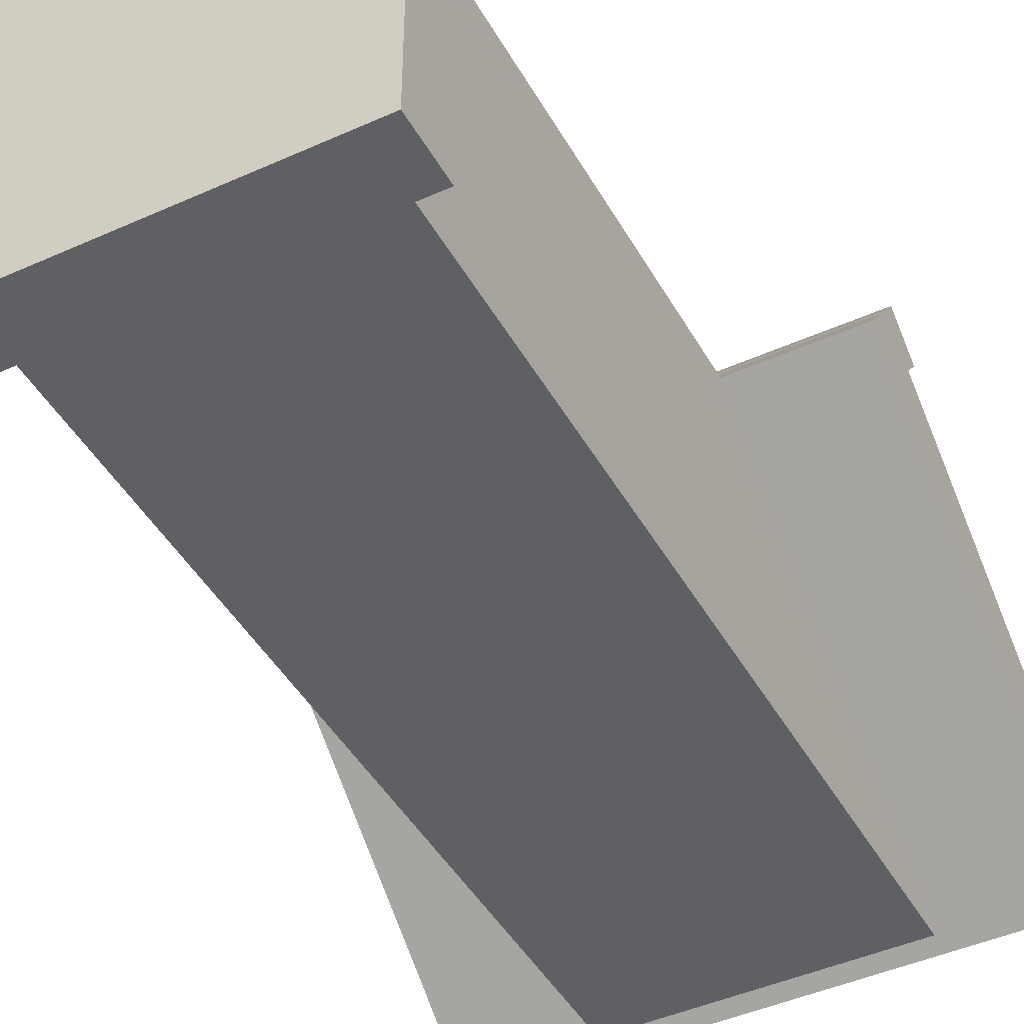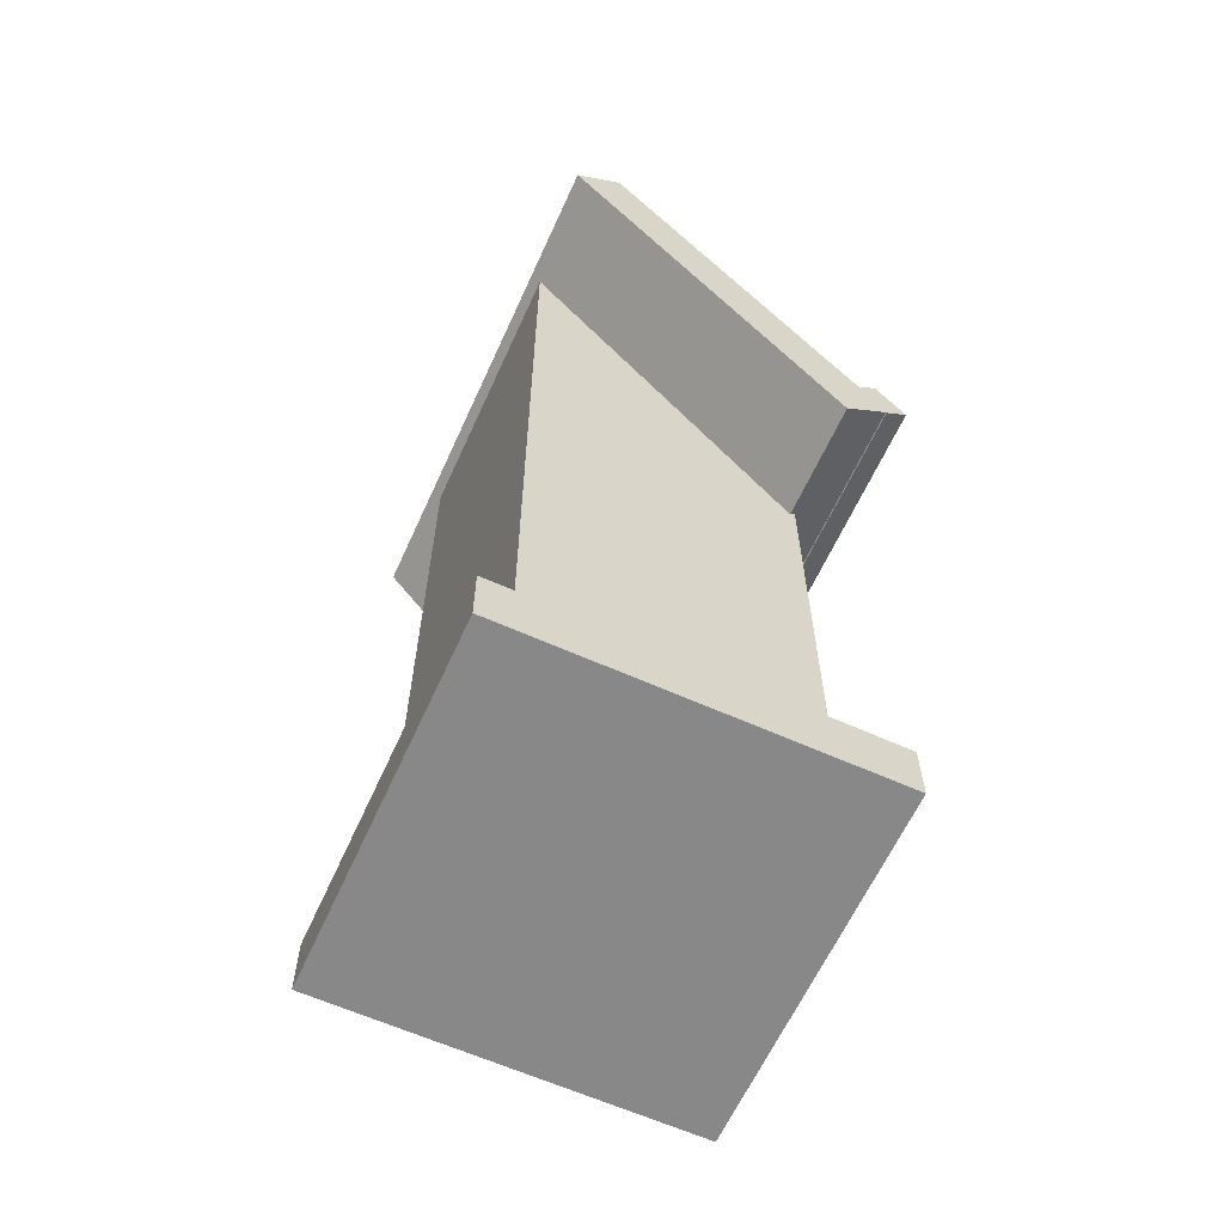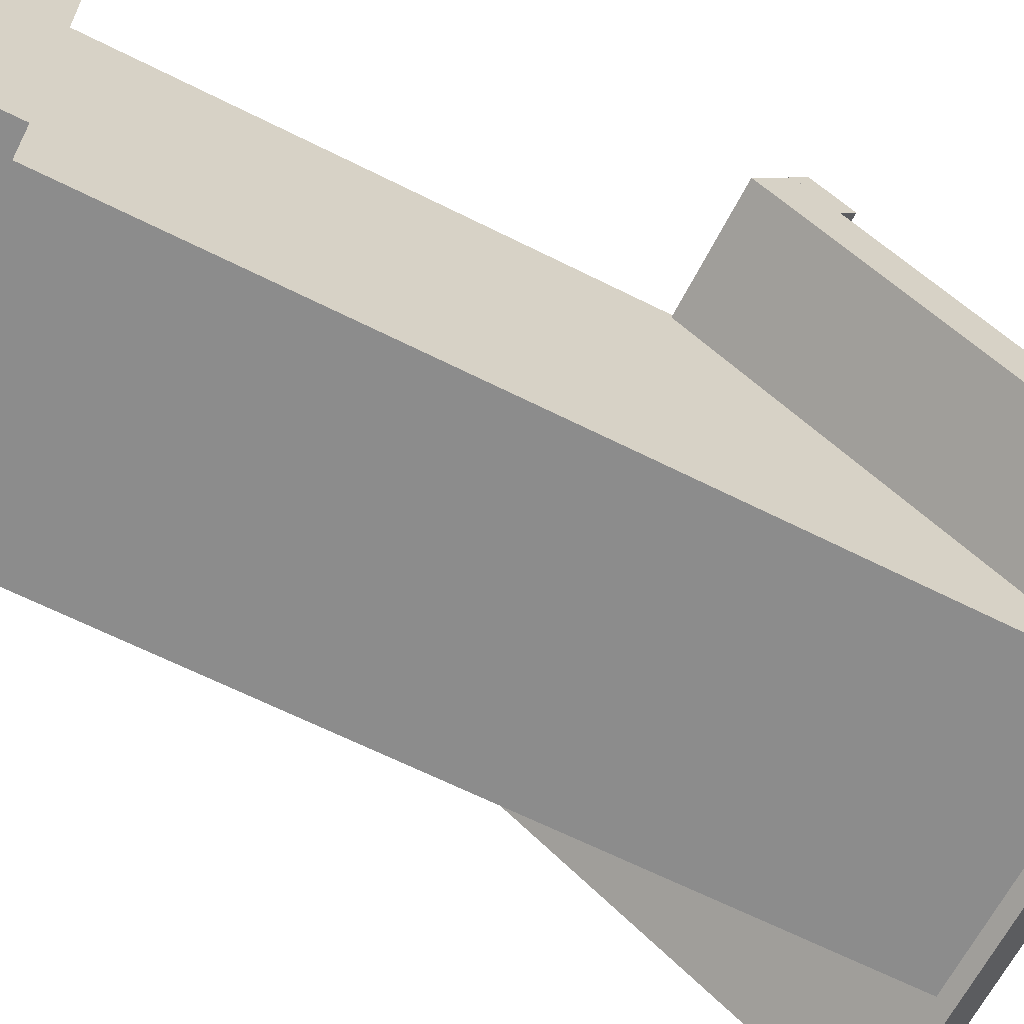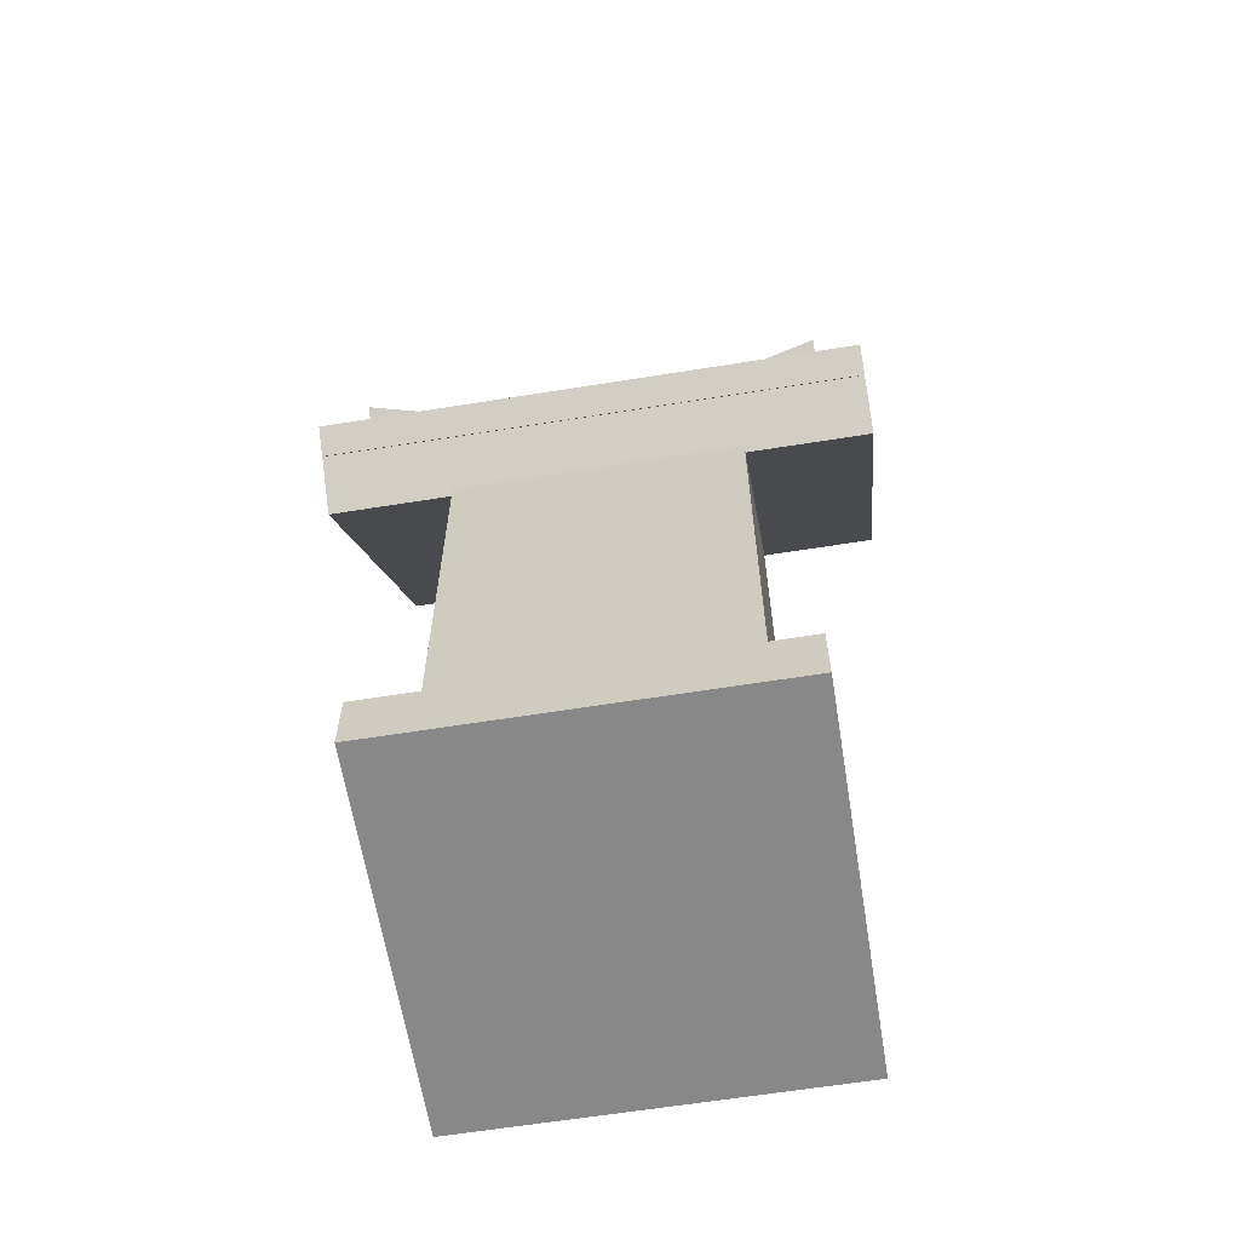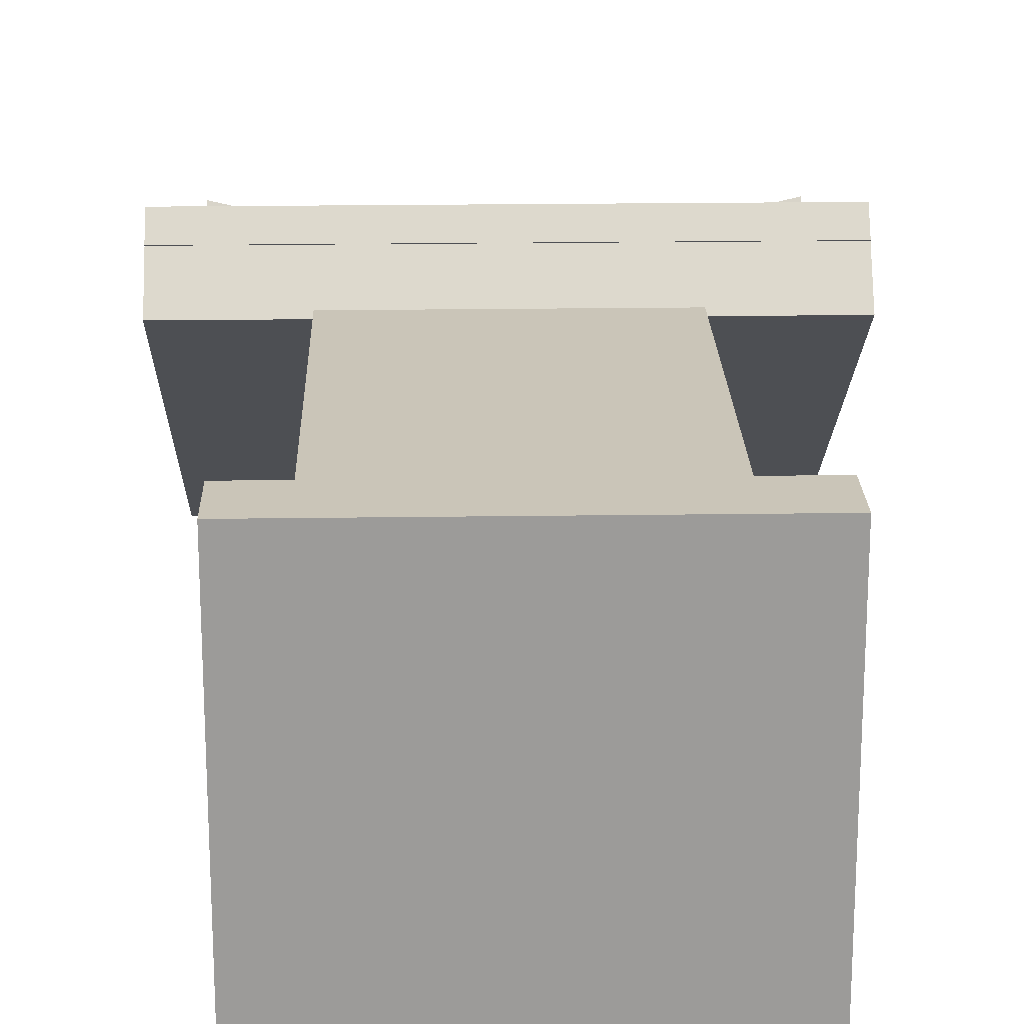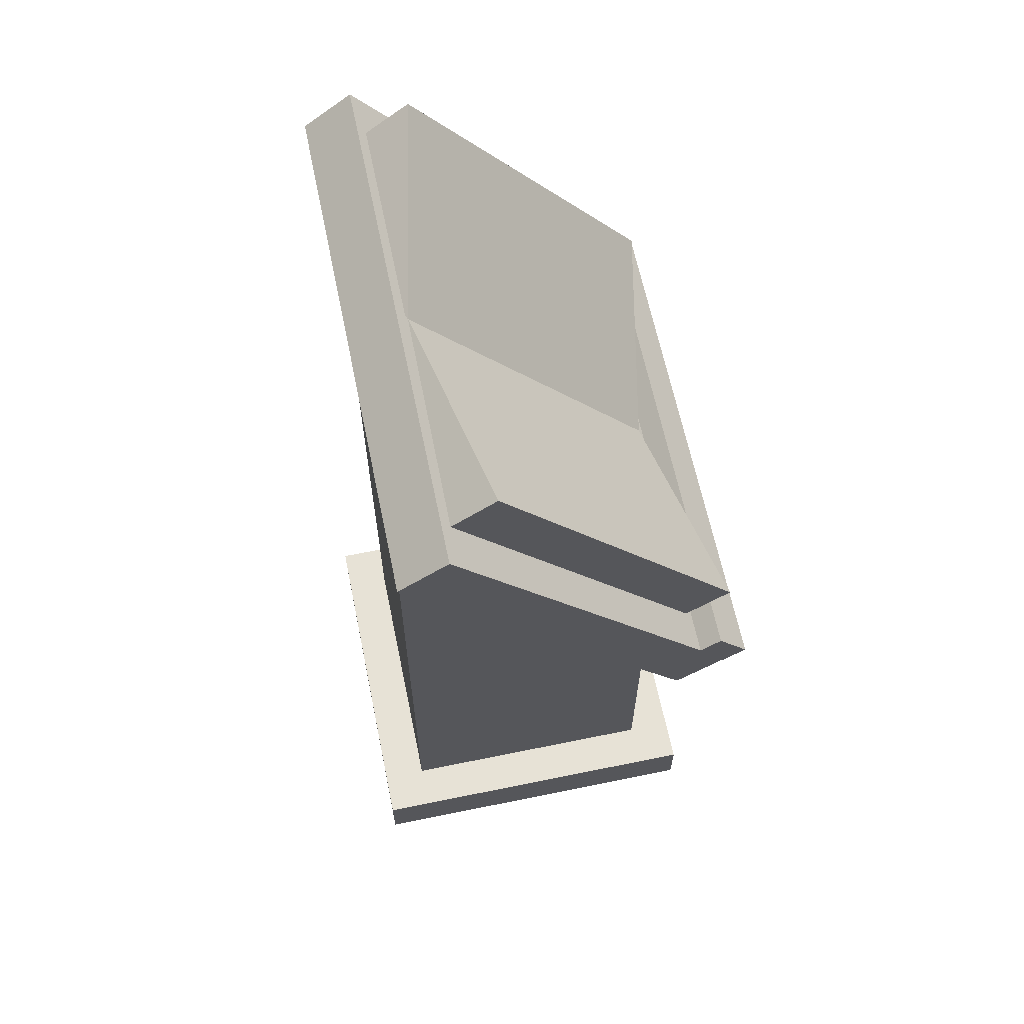
<metadata>
{"format":"obj","ext":"obj","renderer":"f3d","projection":"perspective","resolution":1024,"background":"white","views":[{"elev":-44.6,"azim":27.7,"up":"+Z"},{"elev":-62.7,"azim":-114.4,"up":"+Y"},{"elev":-64.2,"azim":63.0,"up":"+Z"},{"elev":-62.9,"azim":9.2,"up":"+Y"},{"elev":20.4,"azim":-1.5,"up":"+Z"},{"elev":63.7,"azim":-101.7,"up":"+Y"}]}
</metadata>
<code>
o Cube.005
v -0.007544 1.178 0.2608
v -0.007544 1.174 0.2664
v -0.007544 1.726 -0.169
v -0.007544 1.722 -0.1634
v 0.3925 1.178 0.2608
v 0.3925 1.241 0.3421
v 0.3925 1.726 -0.169
v 0.3925 1.789 -0.08774
f 1 2 4 3
f 3 4 8 7
f 7 8 6 5
f 5 6 2 1
f 3 7 5 1
f 8 4 2 6
o Cube.004
v -0.3949 1.178 0.2608
v -0.3949 1.241 0.3421
v -0.3949 1.726 -0.169
v -0.3949 1.789 -0.08774
v 0.005099 1.178 0.2608
v 0.005099 1.176 0.2673
v 0.005099 1.726 -0.169
v 0.005099 1.724 -0.1625
f 9 10 12 11
f 11 12 16 15
f 15 16 14 13
f 13 14 10 9
f 11 15 13 9
f 16 12 10 14
o Cube.003
v -0.4668 1.093 0.3223
v -0.4668 1.127 0.3644
v -0.4668 1.162 0.269
v -0.4668 1.195 0.3111
v 0.4668 1.093 0.3223
v 0.4668 1.127 0.3644
v 0.4668 1.162 0.269
v 0.4668 1.195 0.3111
f 17 18 20 19
f 19 20 24 23
f 23 24 22 21
f 21 22 18 17
f 19 23 21 17
f 24 20 18 22
o Cube.002
v -0.4668 1.032 0.2405
v -0.4668 1.1 0.3272
v -0.4668 1.679 -0.2673
v -0.4668 1.747 -0.1805
v 0.4668 1.032 0.2405
v 0.4668 1.1 0.3272
v 0.4668 1.679 -0.2673
v 0.4668 1.747 -0.1805
f 25 26 28 27
f 27 28 32 31
f 31 32 30 29
f 29 30 26 25
f 27 31 29 25
f 32 28 26 30
o Cube.001
v -0.33 0.06083 0.333
v -0.33 0.1708 0.333
v -0.33 0.06083 -0.333
v -0.33 0.1708 -0.333
v 0.33 0.06083 0.333
v 0.33 0.1708 0.333
v 0.33 0.06083 -0.333
v 0.33 0.1708 -0.333
f 33 34 36 35
f 35 36 40 39
f 39 40 38 37
f 37 38 34 33
f 35 39 37 33
f 40 36 34 38
o Cube
v 0.25 0.1558 -0.25
v 0.25 0.1558 0.25
v -0.25 0.1558 0.25
v -0.25 0.1558 -0.25
v 0.25 1.675 -0.25
v 0.25 1.156 0.25
v -0.25 1.156 0.25
v -0.25 1.675 -0.25
f 41 42 43 44
f 45 48 47 46
f 41 45 46 42
f 42 46 47 43
f 43 47 48 44
f 45 41 44 48

</code>
